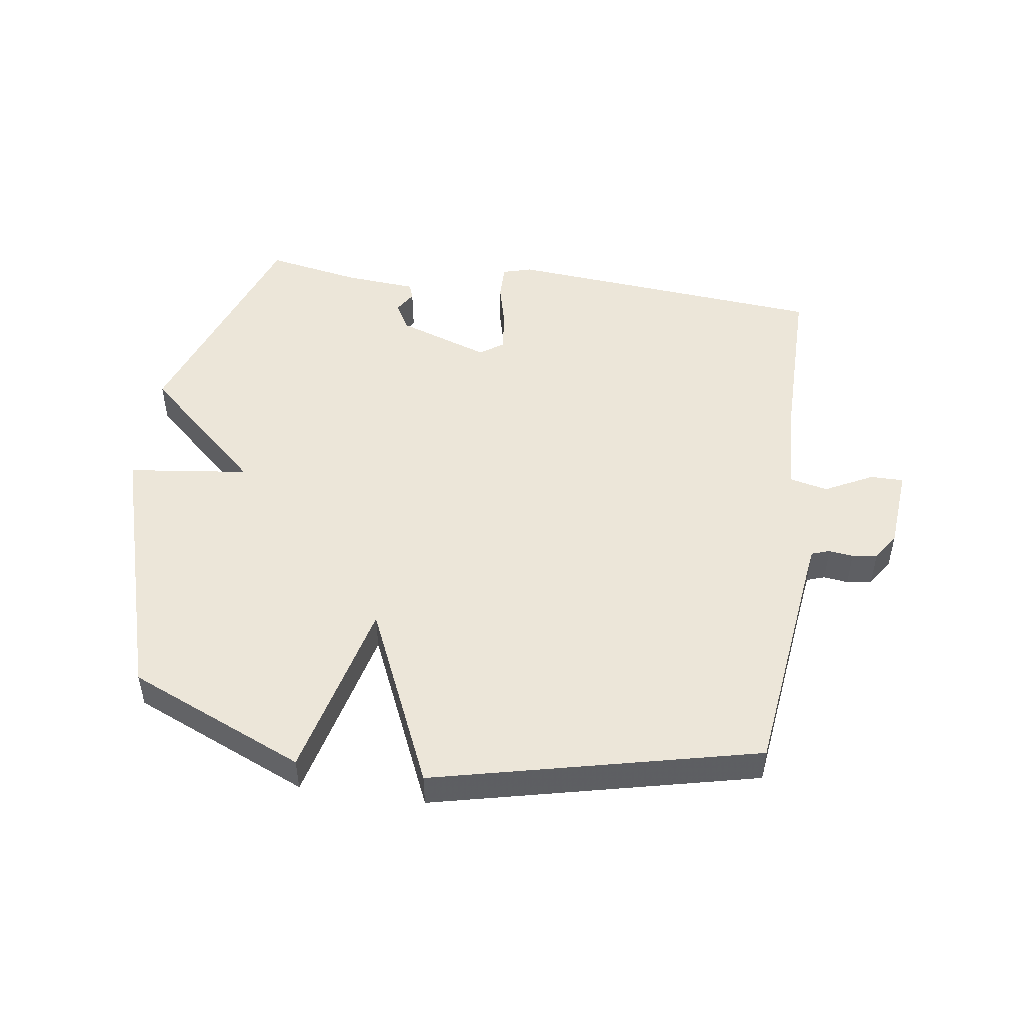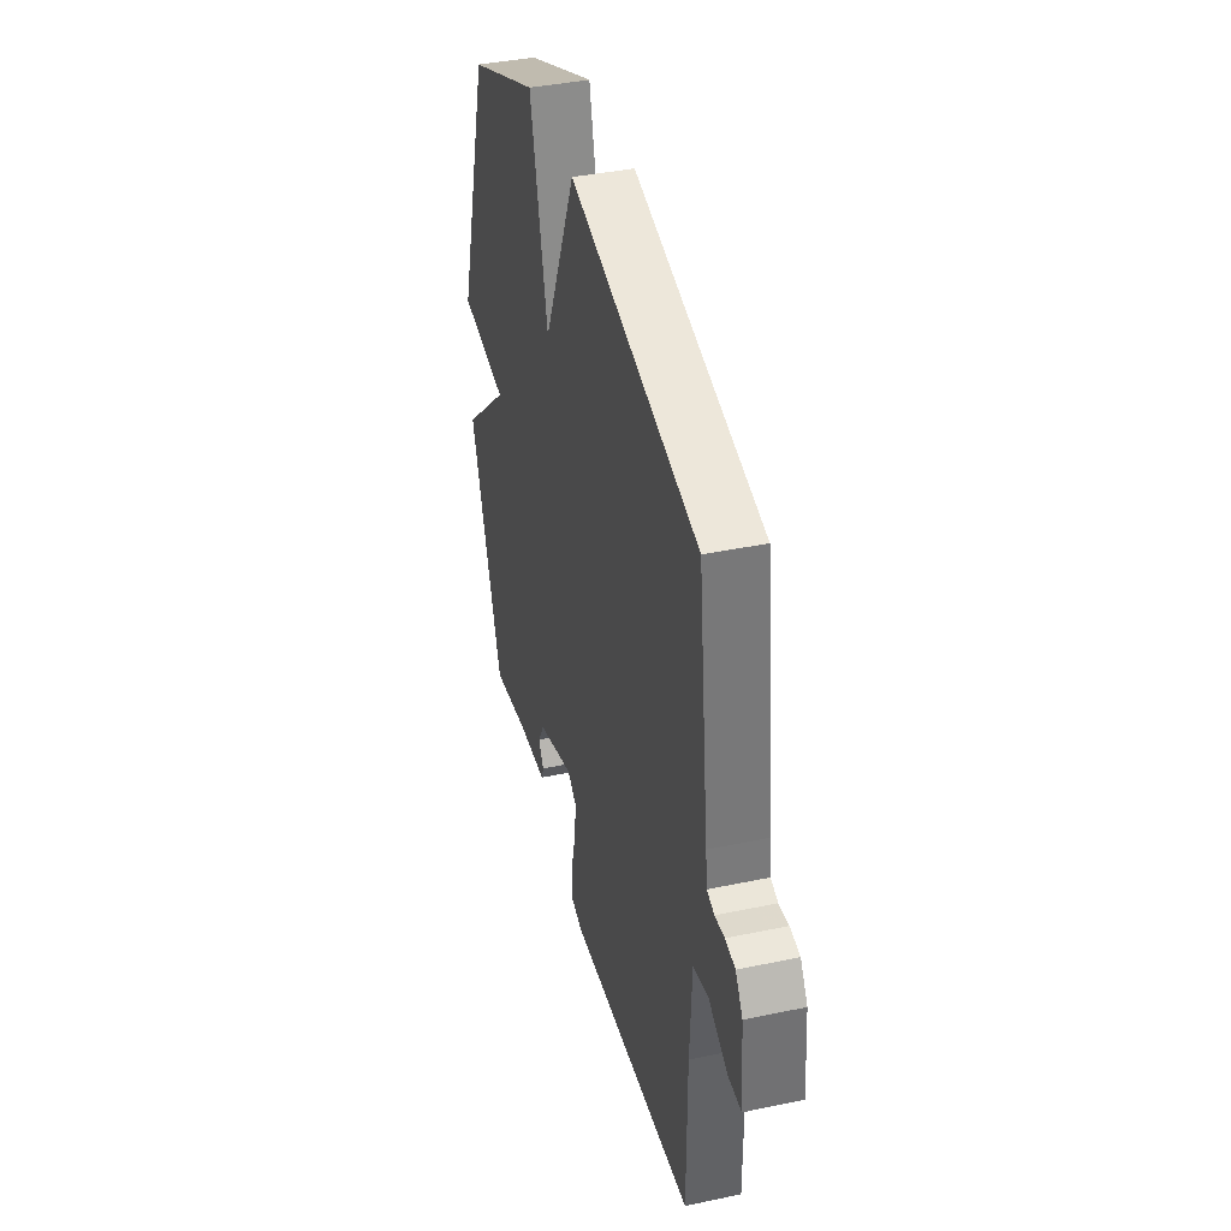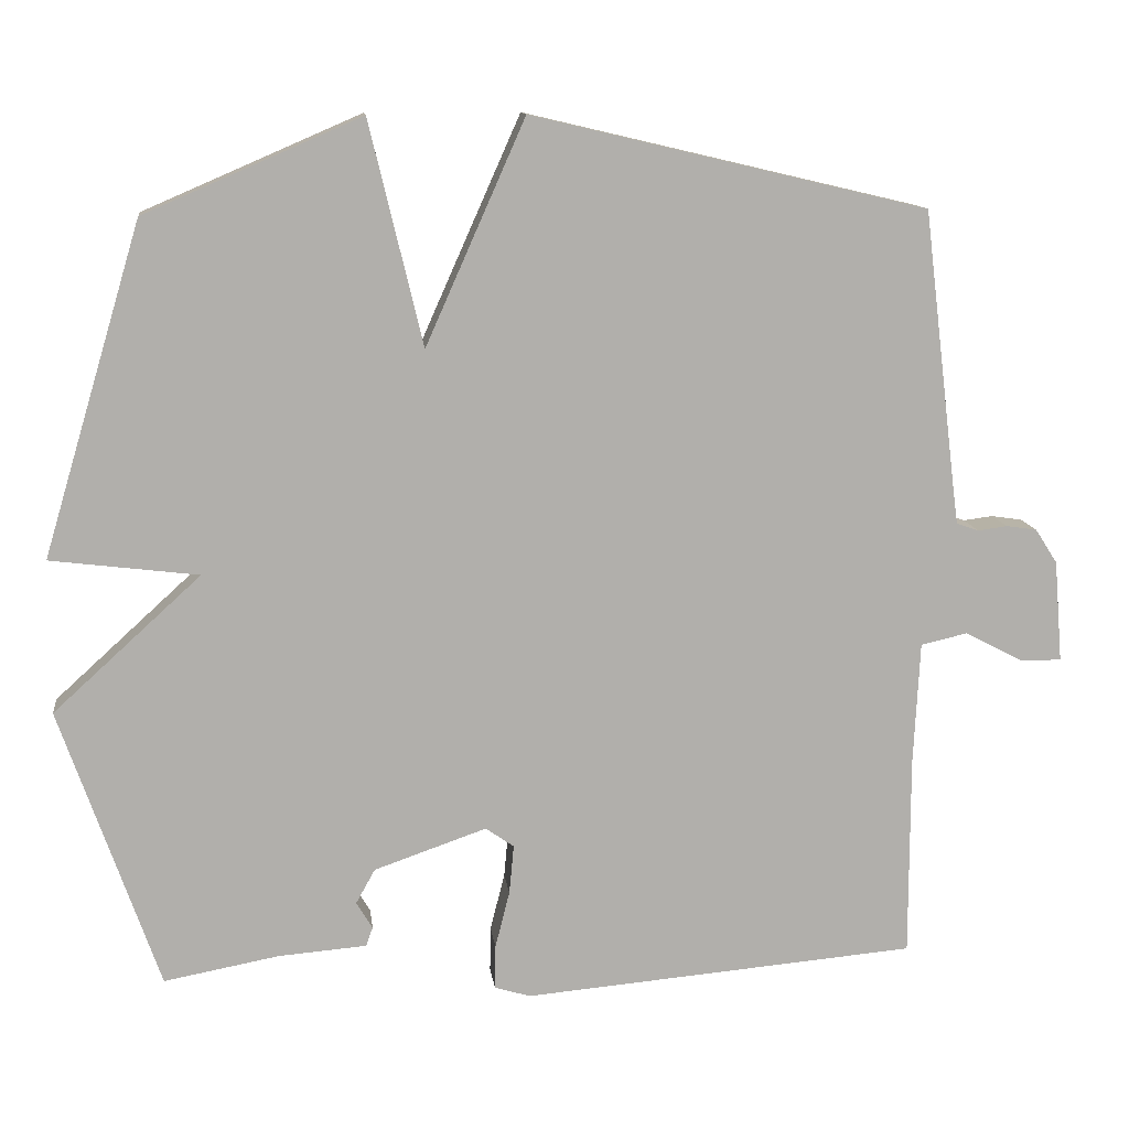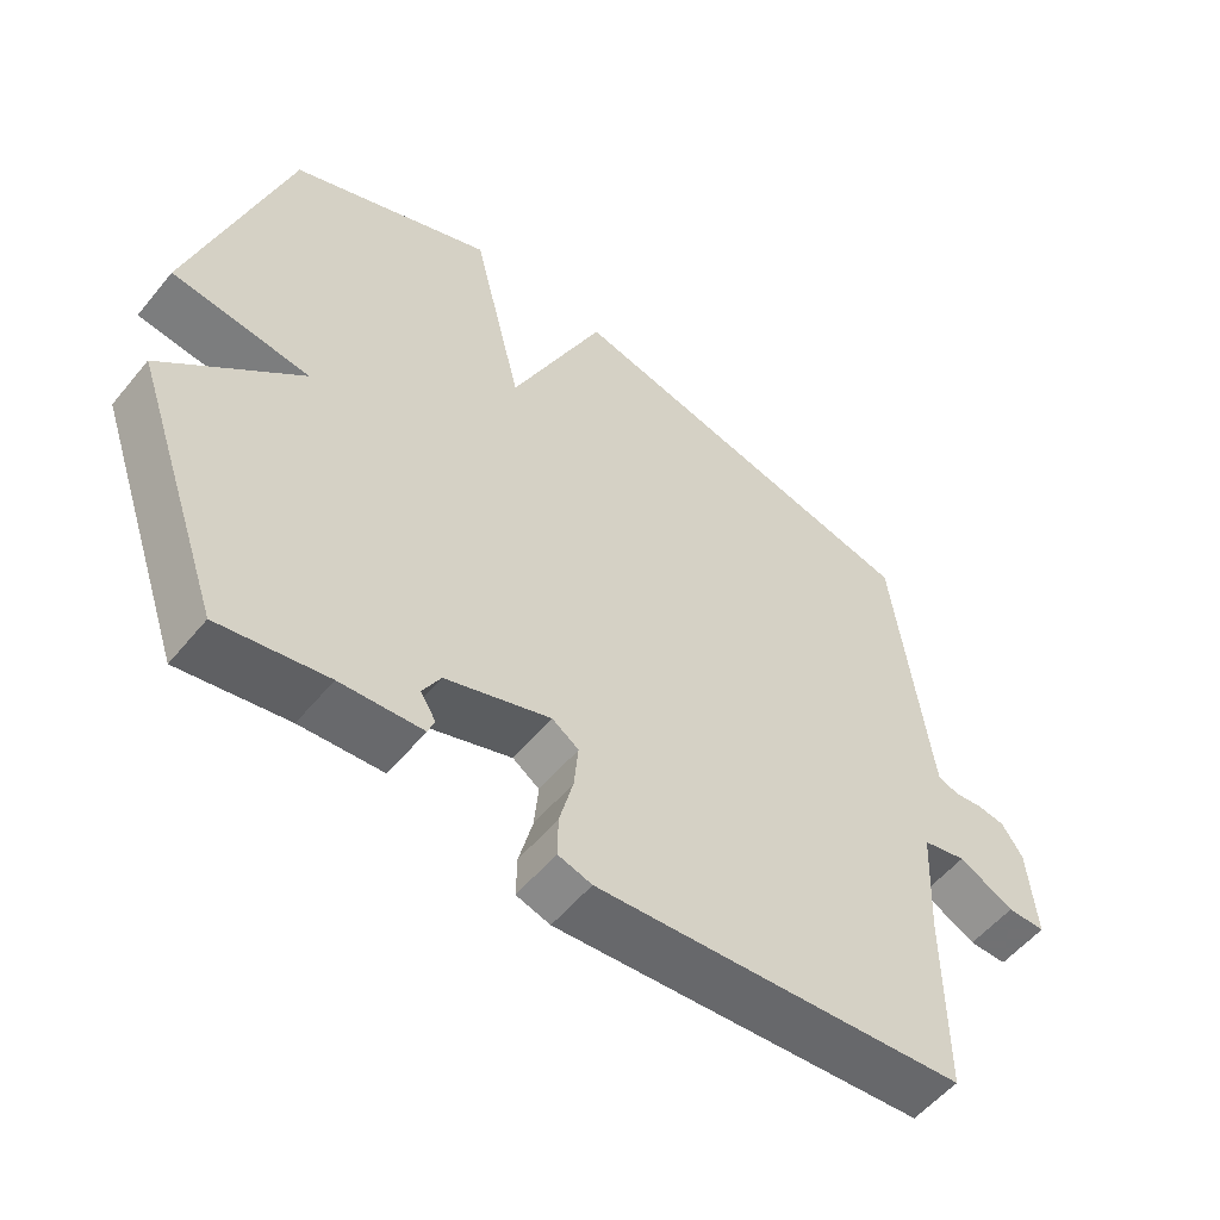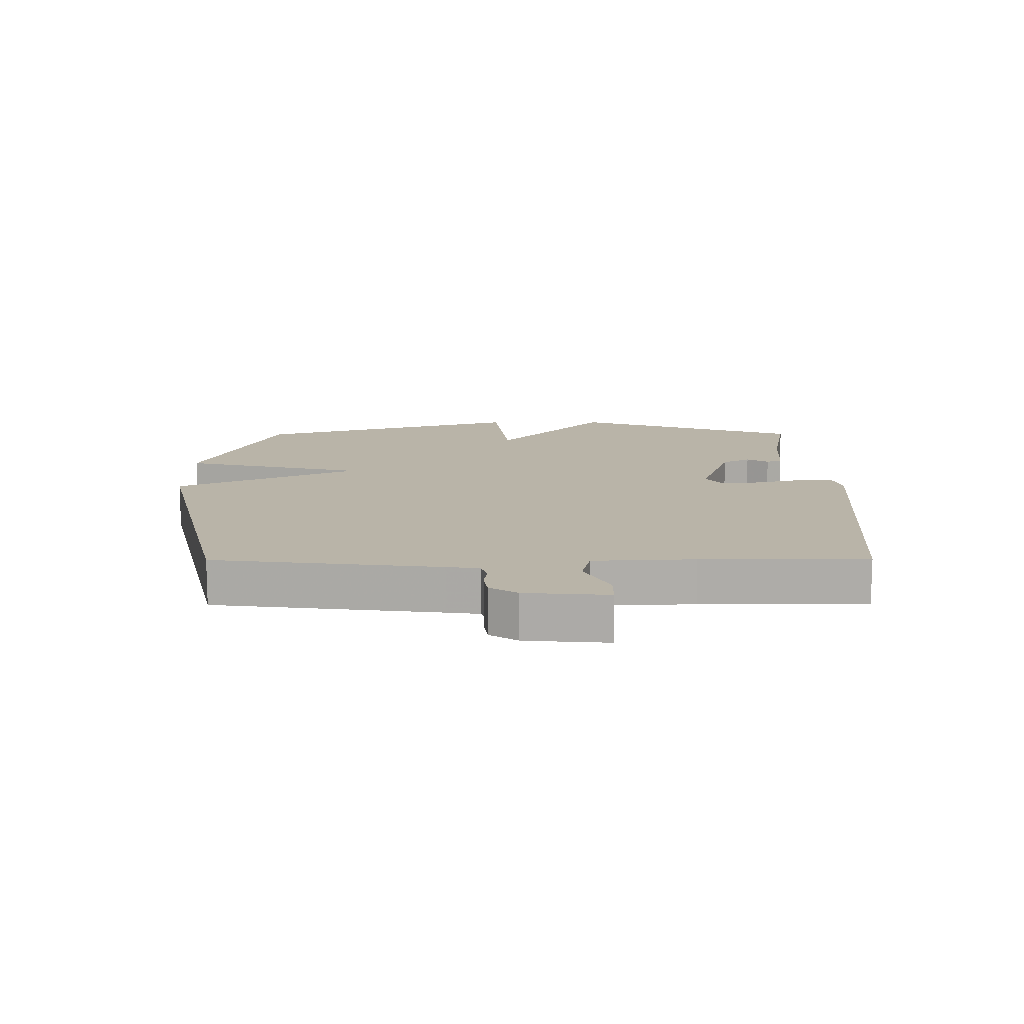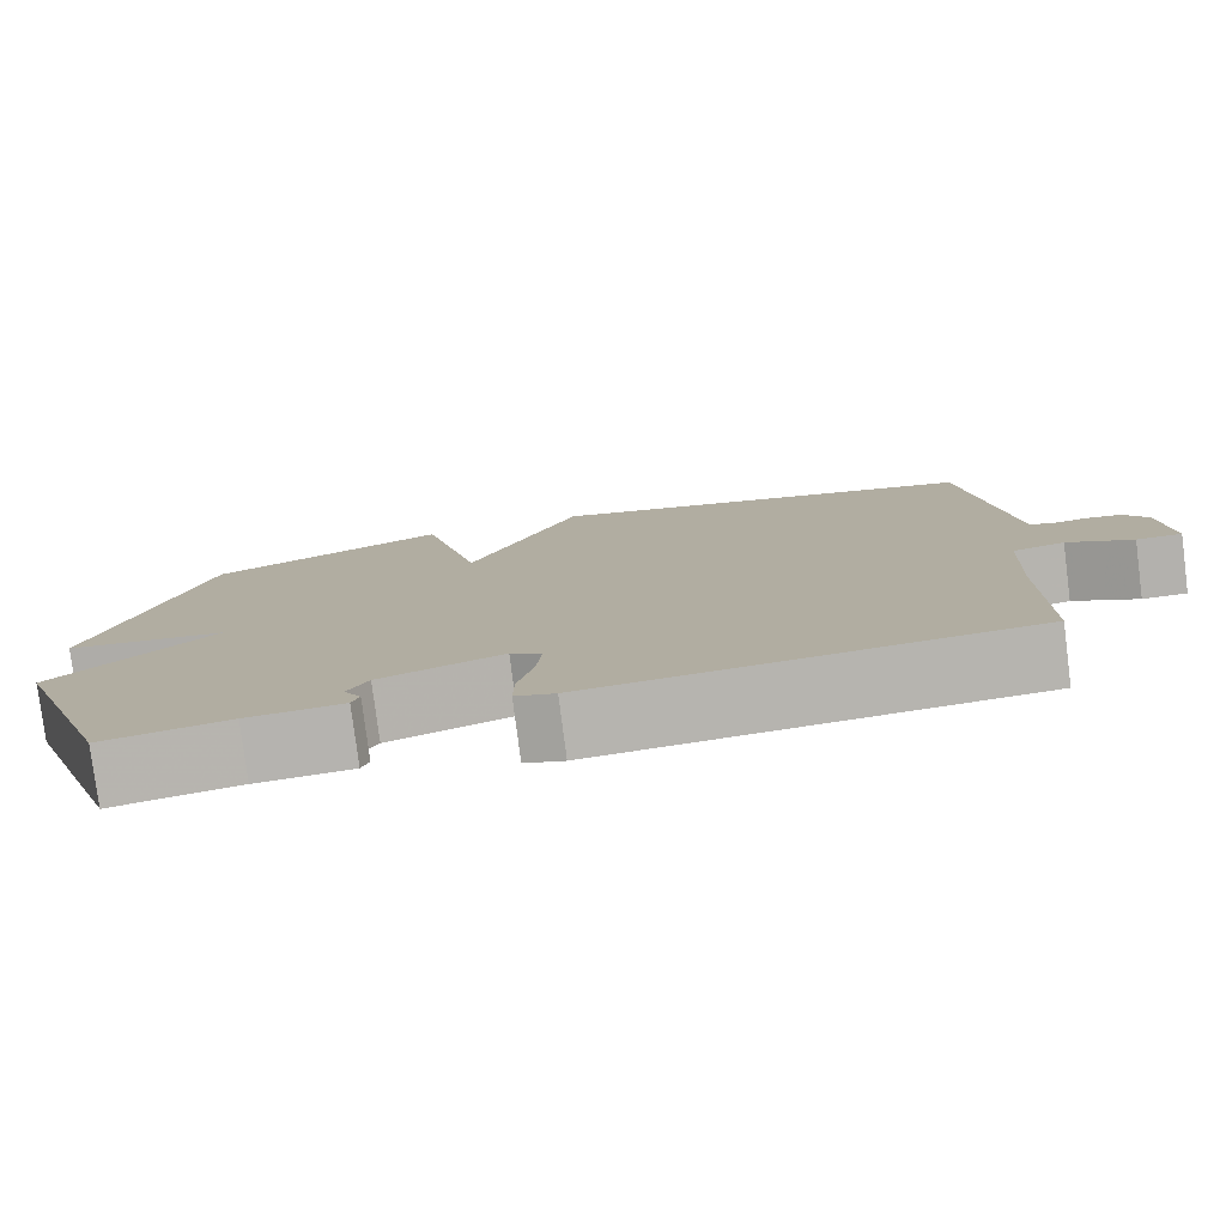
<metadata>
{"format":"obj","ext":"obj","renderer":"f3d","projection":"perspective","resolution":1024,"background":"white","views":[{"elev":49.1,"azim":8.3,"up":"+Y"},{"elev":39.9,"azim":75.4,"up":"+Z"},{"elev":12.1,"azim":-7.0,"up":"+Z"},{"elev":-55.3,"azim":-38.8,"up":"+Z"},{"elev":13.1,"azim":89.7,"up":"+Y"},{"elev":-79.3,"azim":7.3,"up":"+Z"}]}
</metadata>
<code>
v -0.5 0.07 0.5
v -0.217 0.07 0.622
v -0.147 0.07 0.33
v -0.017 0.07 0.622
v 0.5 0.07 0.5
v 0.544 0.07 0.14
v 0.551 0.07 0.088
v 0.58 0.07 0.078
v 0.619 0.07 0.083
v 0.659 0.07 0.077
v 0.688 0.07 0.032
v 0.699 0.07 -0.101
v 0.646 0.07 -0.101
v 0.569 0.07 -0.061
v 0.508 0.07 -0.075
v 0.5 0.07 -0.237
v 0.5 0.07 -0.5
v -0.016 0.07 -0.544
v -0.063 0.07 -0.53
v -0.062 0.07 -0.472
v -0.043 0.07 -0.397
v -0.037 0.07 -0.333
v -0.074 0.07 -0.307
v -0.221 0.07 -0.358
v -0.246 0.07 -0.403
v -0.225 0.07 -0.438
v -0.234 0.07 -0.463
v -0.349 0.07 -0.472
v -0.5 0.07 -0.5
v -0.629 0.07 -0.131
v -0.436 0.07 0.045
v -0.629 0.07 0.069
v -0.5 0 0.5
v -0.217 0 0.622
v -0.147 0 0.33
v -0.017 0 0.622
v 0.5 0 0.5
v 0.544 0 0.14
v 0.551 0 0.088
v 0.58 0 0.078
v 0.619 0 0.083
v 0.659 0 0.077
v 0.688 0 0.032
v 0.699 0 -0.101
v 0.646 0 -0.101
v 0.569 0 -0.061
v 0.508 0 -0.075
v 0.5 0 -0.237
v 0.5 0 -0.5
v -0.016 0 -0.544
v -0.063 0 -0.53
v -0.062 0 -0.472
v -0.043 0 -0.397
v -0.037 0 -0.333
v -0.074 0 -0.307
v -0.221 0 -0.358
v -0.246 0 -0.403
v -0.225 0 -0.438
v -0.234 0 -0.463
v -0.349 0 -0.472
v -0.5 0 -0.5
v -0.629 0 -0.131
v -0.436 0 0.045
v -0.629 0 0.069
f 1 2 3
f 32 1 3
f 31 32 3
f 28 29 30 31
f 28 31 3
f 25 26 27 28
f 28 3 4
f 25 28 4
f 24 25 4
f 4 5 6
f 24 4 6
f 23 24 6
f 22 23 6 7
f 21 22 7 8
f 19 20 21
f 18 19 21
f 17 18 21
f 16 17 21
f 15 16 21
f 9 10 11
f 8 9 11
f 21 8 11
f 15 21 11
f 14 15 11
f 11 12 13 14
f 35 34 33
f 35 33 64
f 35 64 63
f 63 62 61 60
f 35 63 60
f 60 59 58 57
f 36 35 60
f 36 60 57
f 36 57 56
f 38 37 36
f 38 36 56
f 38 56 55
f 39 38 55 54
f 40 39 54 53
f 53 52 51
f 53 51 50
f 53 50 49
f 53 49 48
f 53 48 47
f 43 42 41
f 43 41 40
f 43 40 53
f 43 53 47
f 43 47 46
f 46 45 44 43
f 1 33 34 2
f 2 34 35 3
f 3 35 36 4
f 4 36 37 5
f 5 37 38 6
f 6 38 39 7
f 7 39 40 8
f 8 40 41 9
f 9 41 42 10
f 10 42 43 11
f 11 43 44 12
f 12 44 45 13
f 13 45 46 14
f 14 46 47 15
f 15 47 48 16
f 16 48 49 17
f 17 49 50 18
f 18 50 51 19
f 19 51 52 20
f 20 52 53 21
f 21 53 54 22
f 22 54 55 23
f 23 55 56 24
f 24 56 57 25
f 25 57 58 26
f 26 58 59 27
f 27 59 60 28
f 28 60 61 29
f 29 61 62 30
f 30 62 63 31
f 31 63 64 32
f 32 64 33 1

</code>
